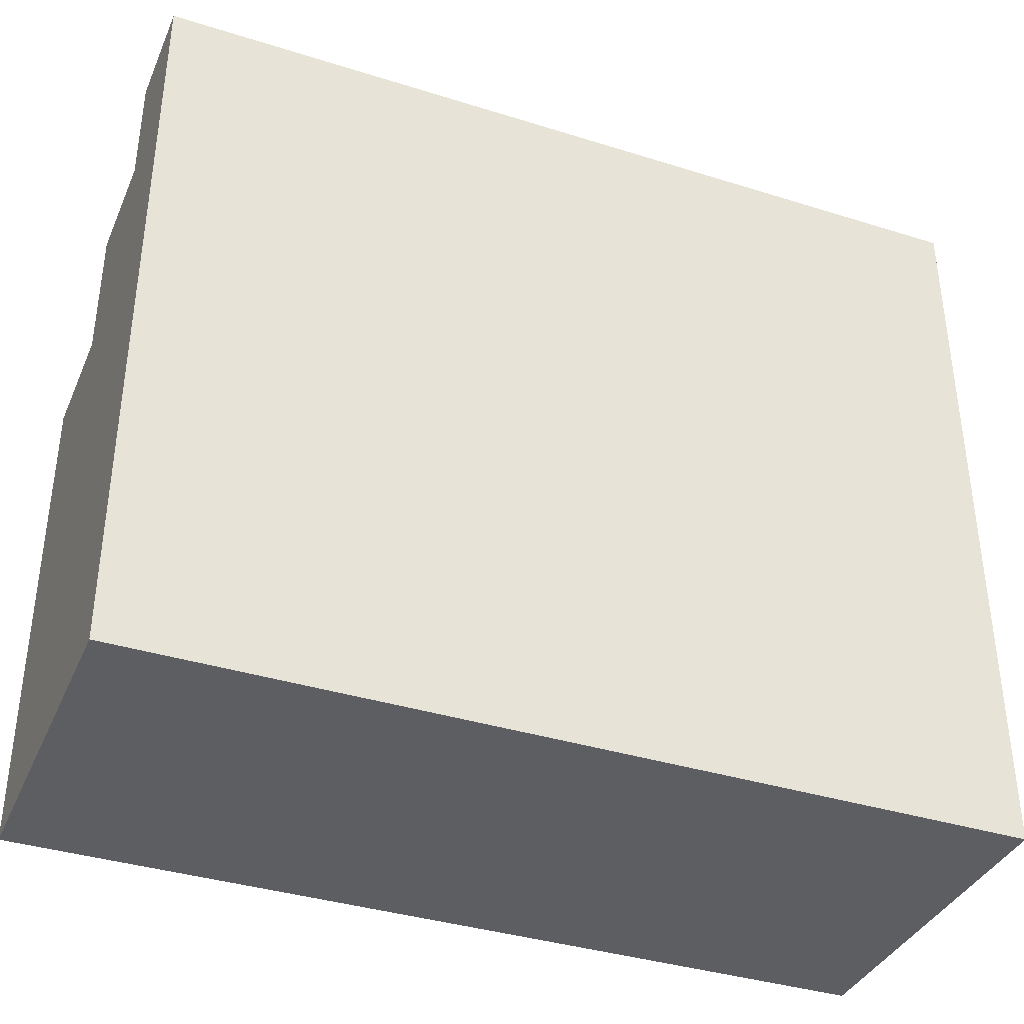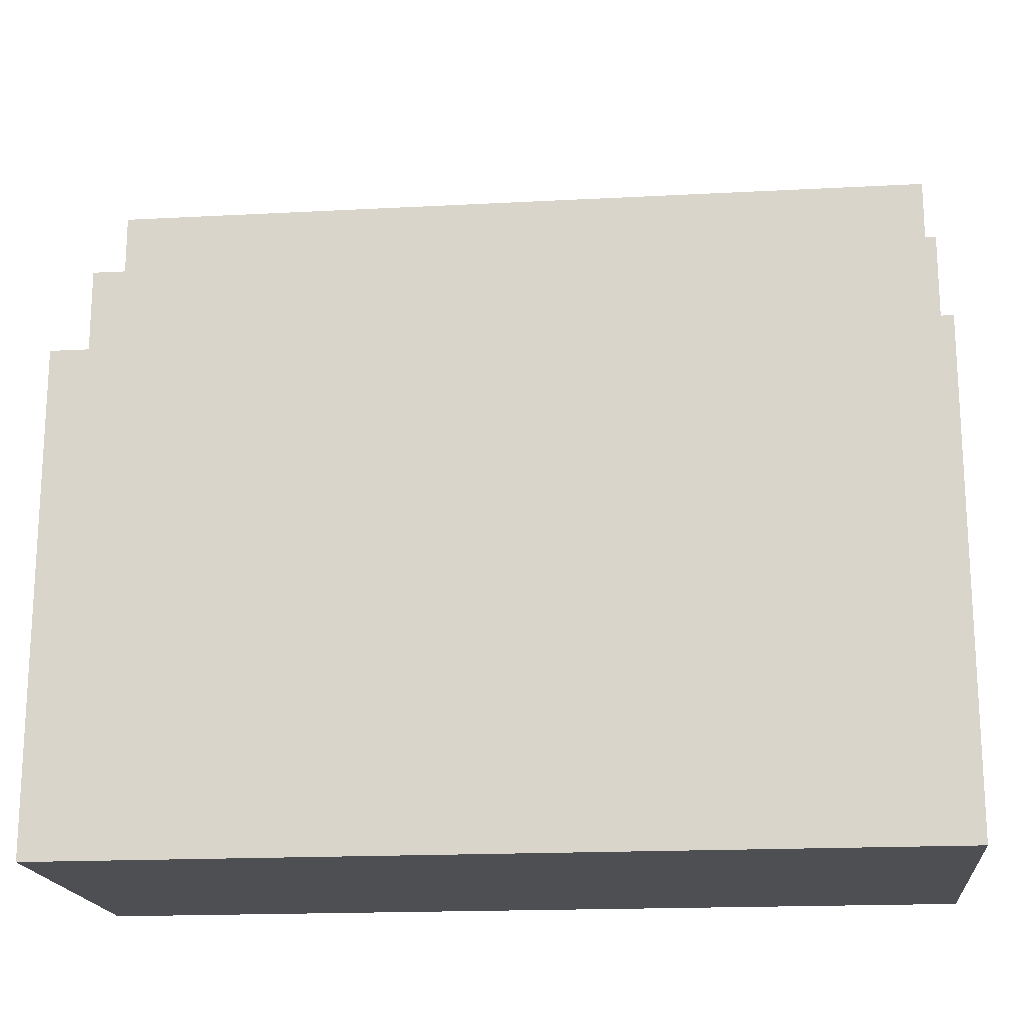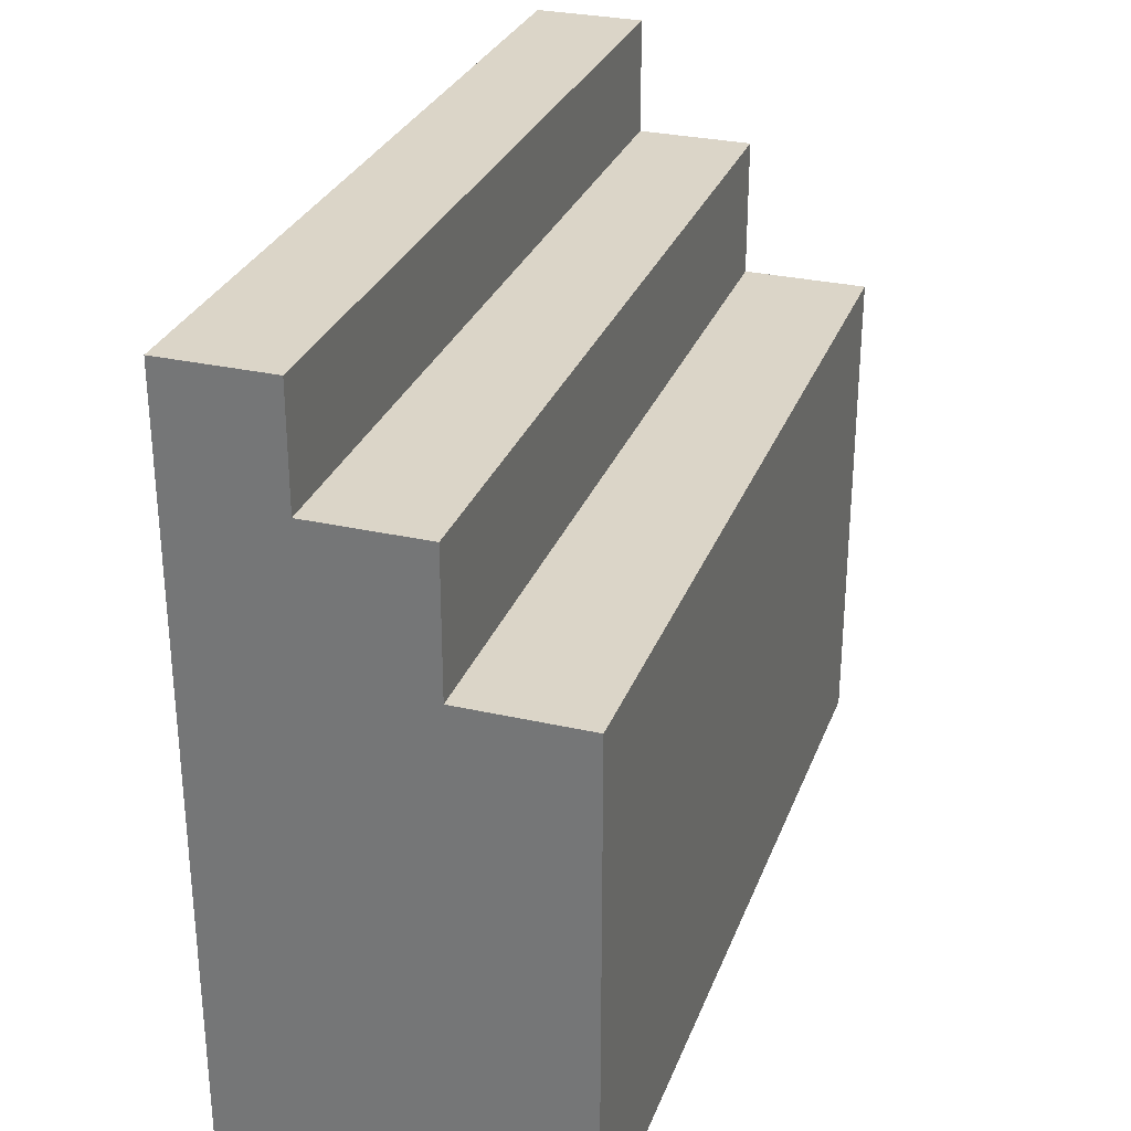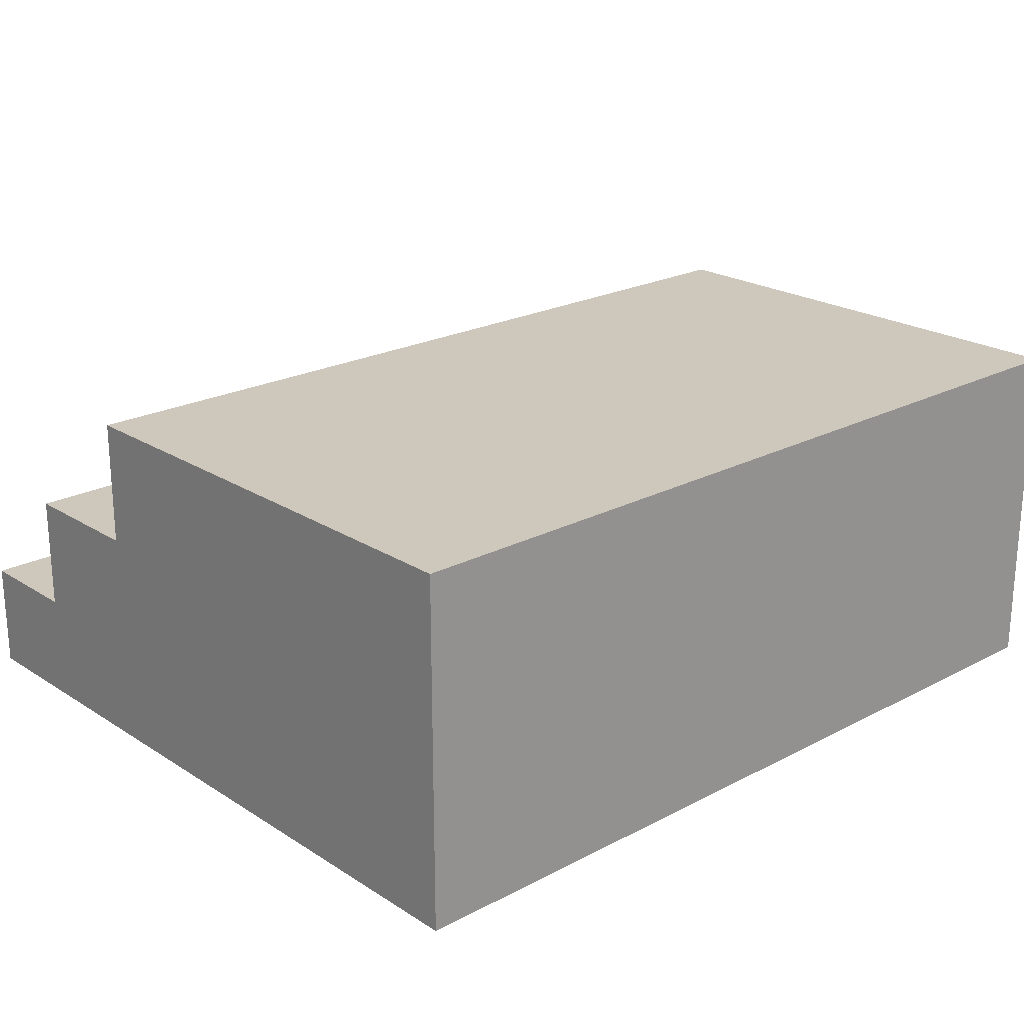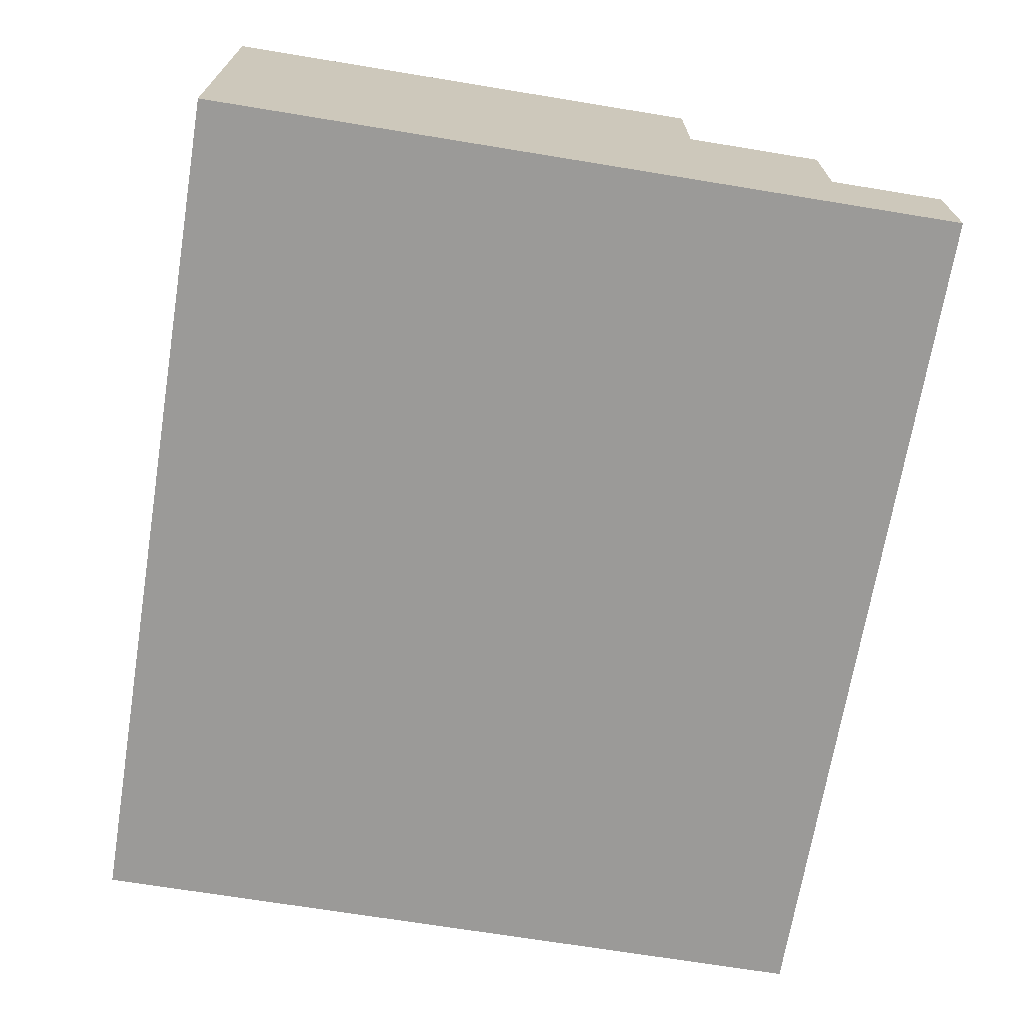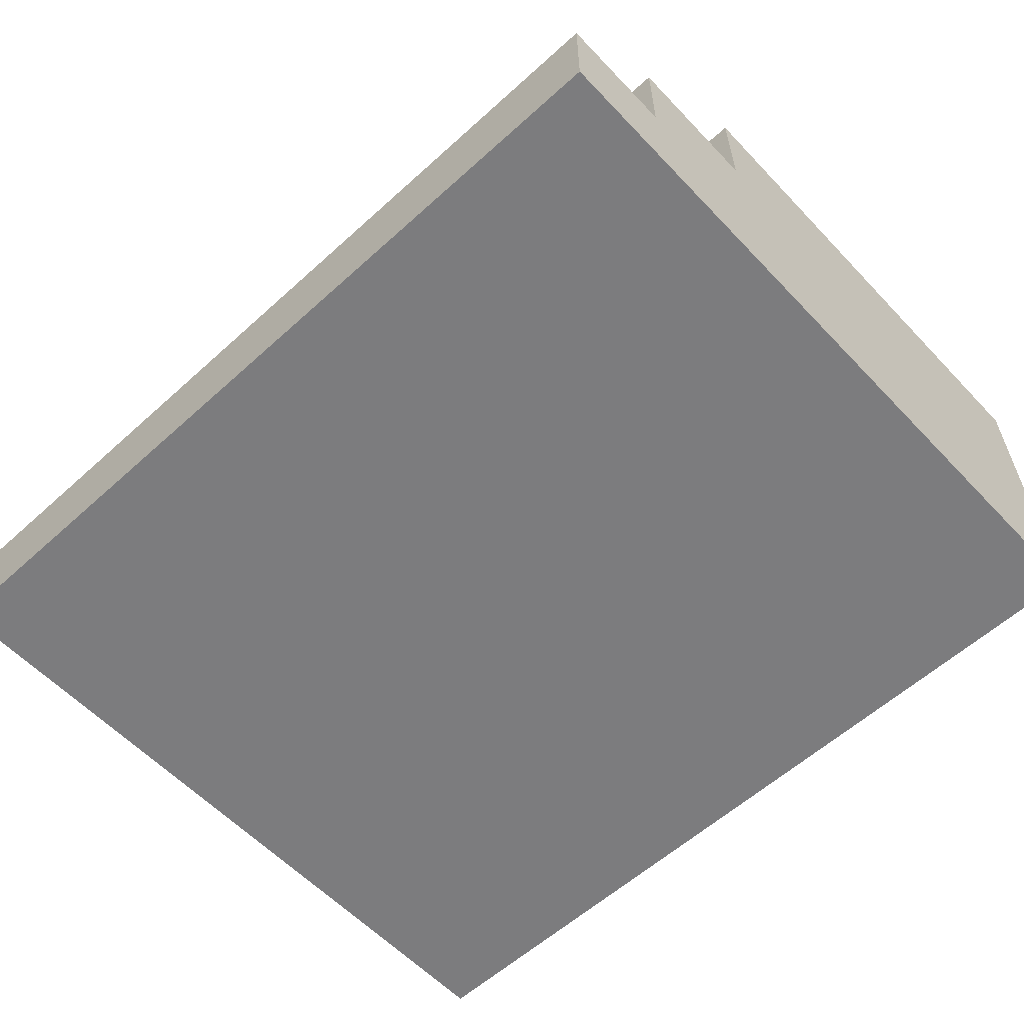
<metadata>
{"format":"obj","ext":"obj","renderer":"f3d","projection":"perspective","resolution":1024,"background":"white","views":[{"elev":-37.4,"azim":-21.9,"up":"+Z"},{"elev":-18.0,"azim":-174.1,"up":"+Z"},{"elev":29.5,"azim":108.5,"up":"+Z"},{"elev":22.0,"azim":137.7,"up":"+Y"},{"elev":-69.3,"azim":-99.3,"up":"+Y"},{"elev":-58.9,"azim":43.0,"up":"+Y"}]}
</metadata>
<code>
v 4.307 0.08219 3.727
v 4.307 -1 3.727
v -4.307 1.224 1.221
v 4.307 -1 -3.727
v -4.307 0.08219 3.727
v -4.307 -1 3.727
v 4.307 1.224 1.221
v -4.307 -1 -3.727
v 4.307 0.08219 2.59
v -4.307 0.08219 2.59
v 4.307 1.224 -3.727
v -4.307 1.224 -3.727
v 4.307 1.224 2.59
v -4.307 1.224 2.59
v -4.307 2.464 1.221
v 4.307 2.464 1.221
v -4.307 2.464 -3.727
v 4.307 2.464 -3.727
v -4.307 2.464 -0.7788
v -4.307 1.224 -0.7788
v 4.307 1.224 -0.7788
v 4.307 2.464 -0.7788
f 1 5 10 9
f 9 13 7 21 11 4 2 1
f 13 14 3 7
f 6 2 4 8
f 8 12 20 3 14 10 5 6
f 6 5 1 2
f 21 7 16 22
f 7 3 15 16
f 9 10 14 13
f 12 11 18 17
f 22 19 17 18
f 4 11 12 8
f 20 12 17 19
f 3 20 19 15
f 16 15 19 22
f 11 21 22 18

</code>
